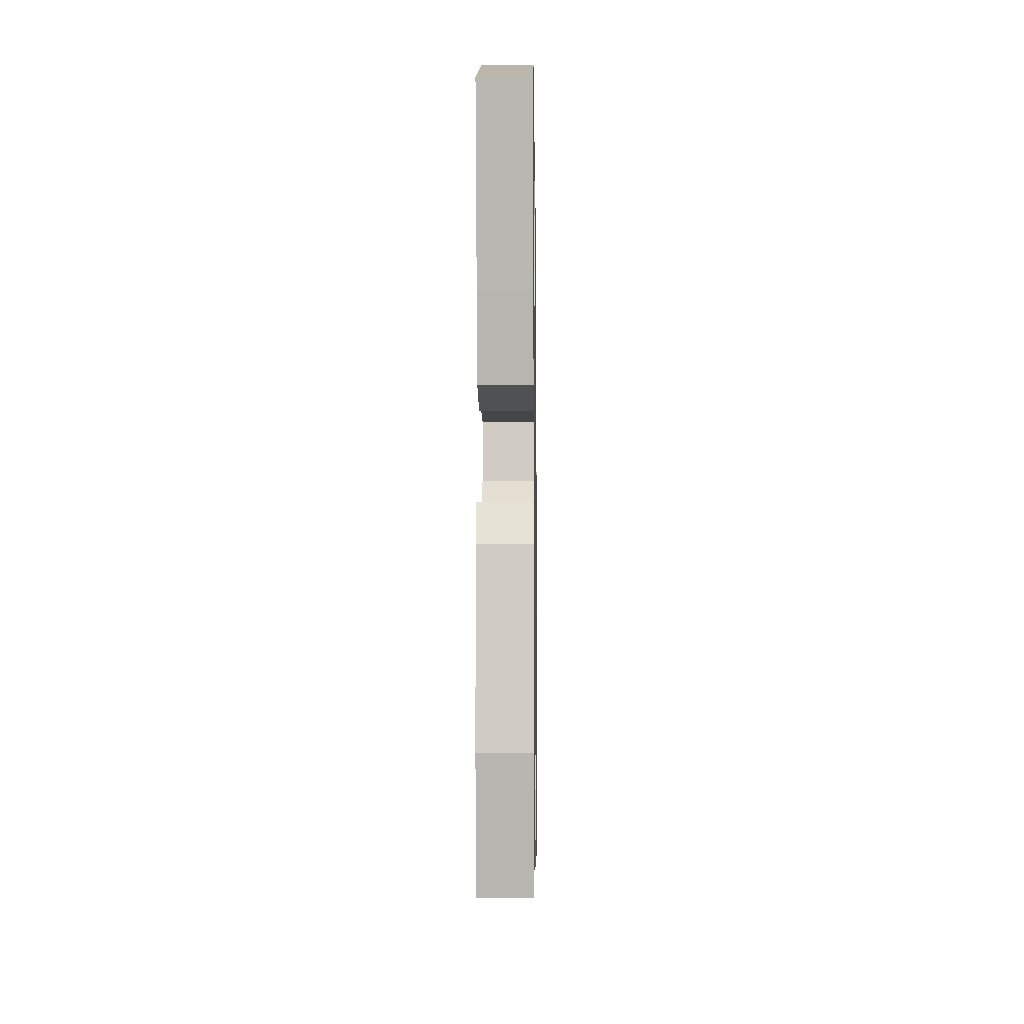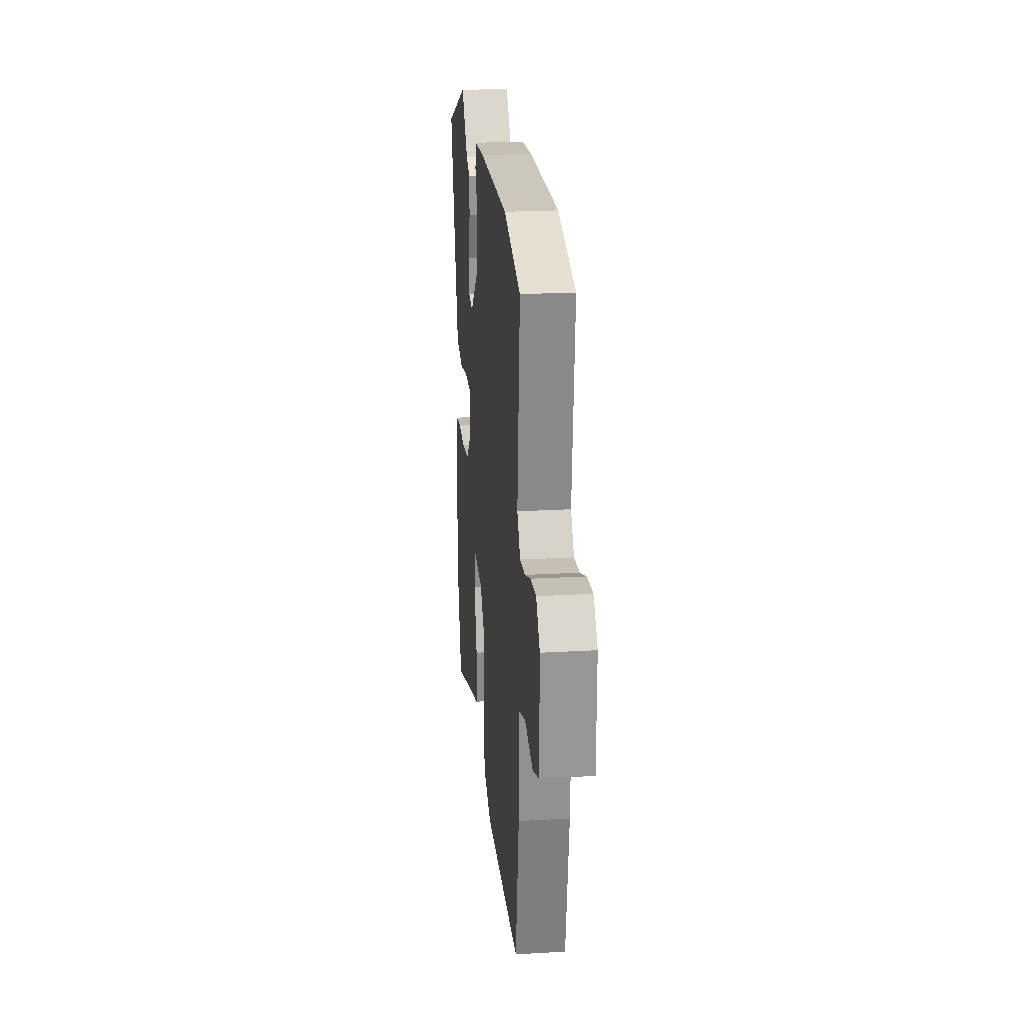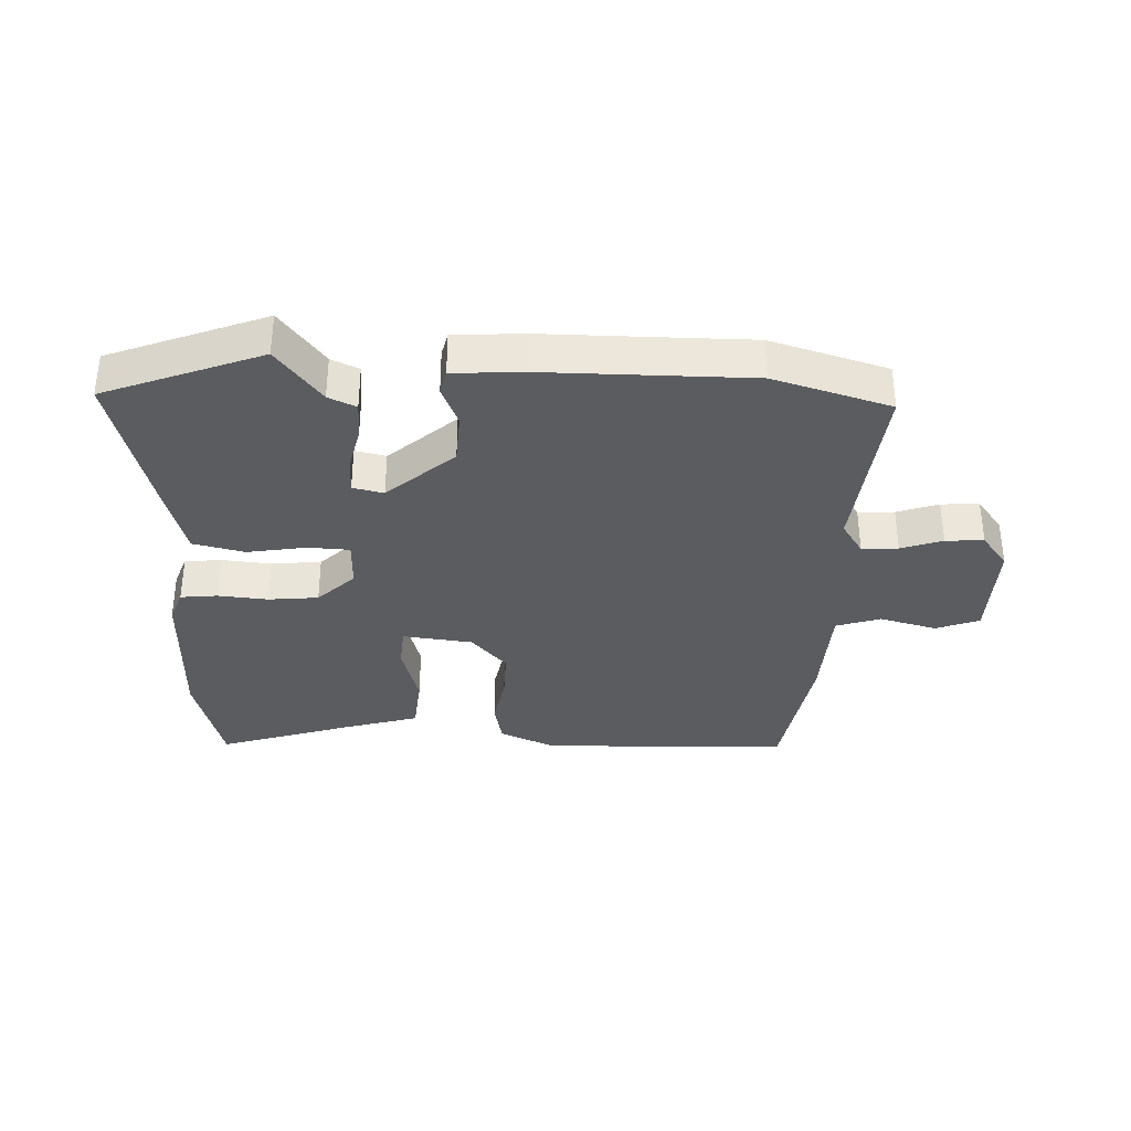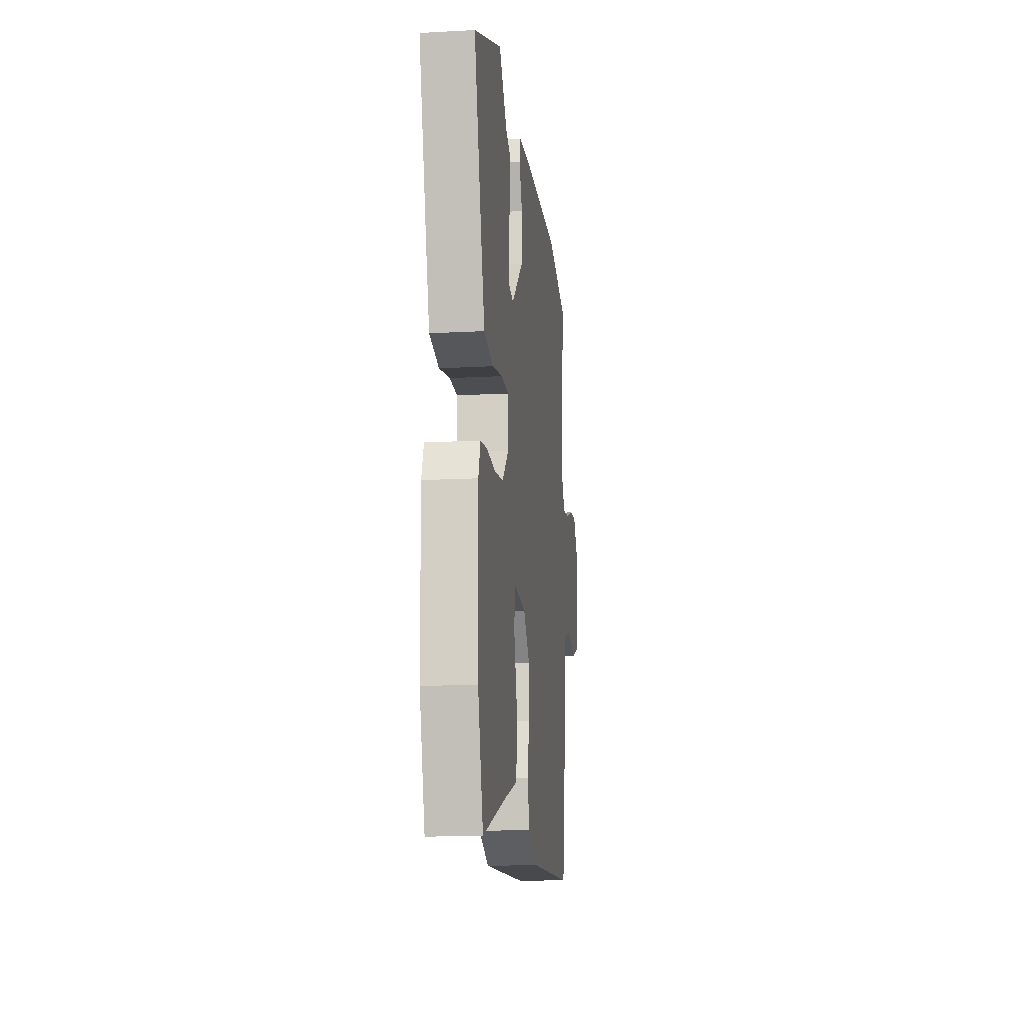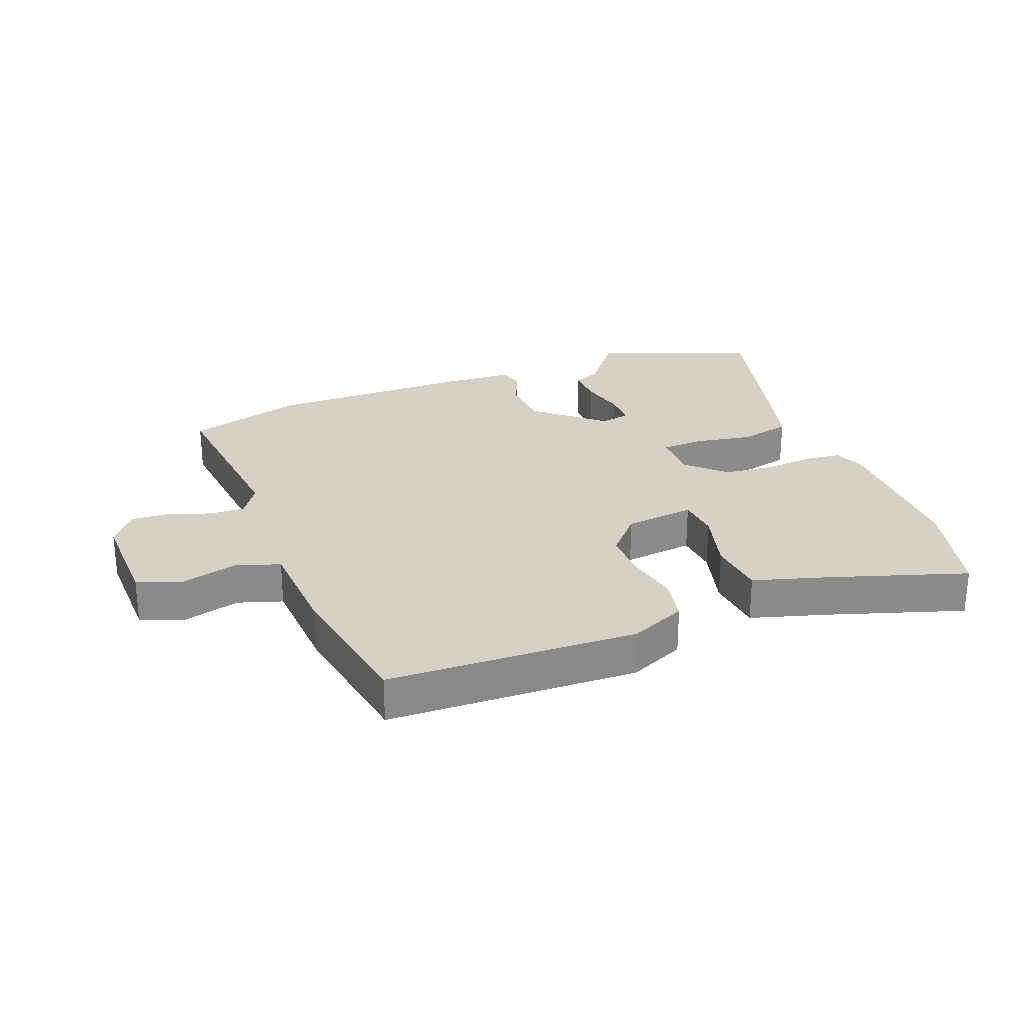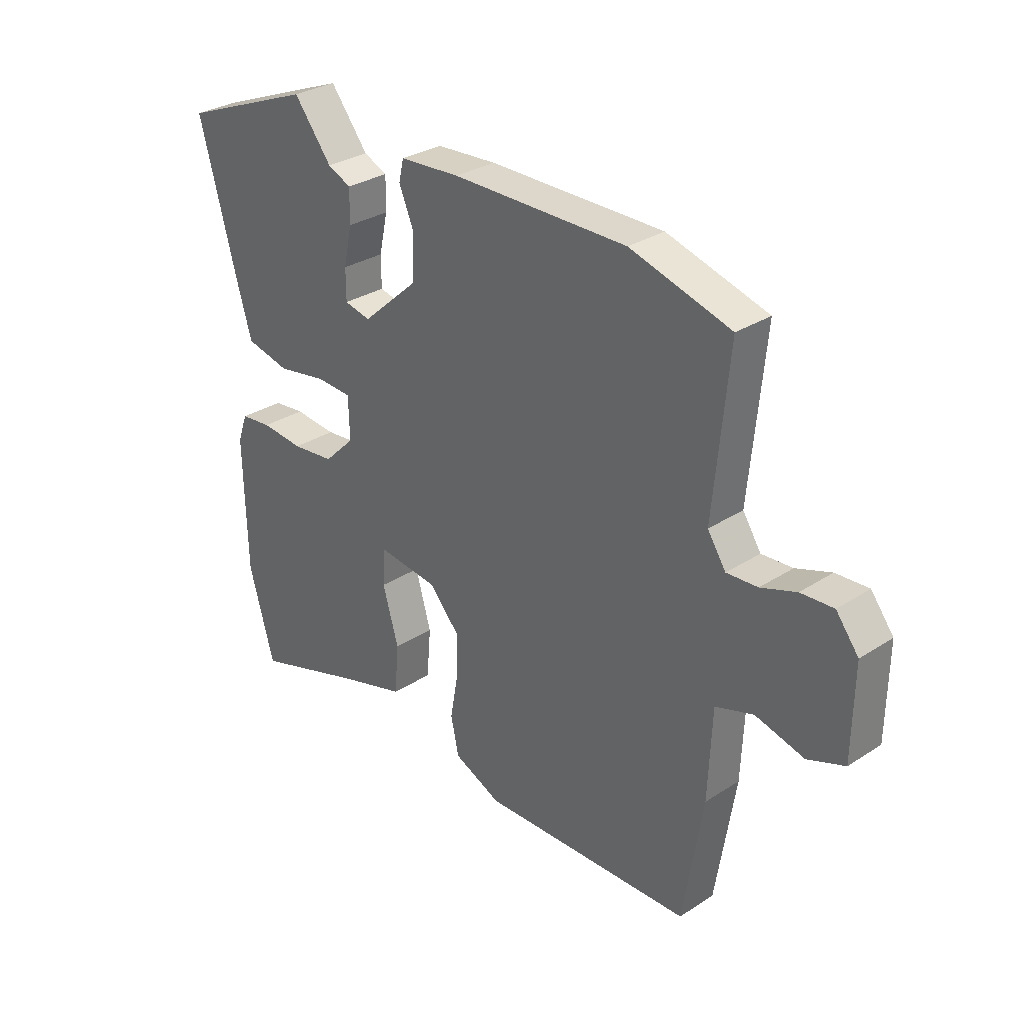
<metadata>
{"format":"obj","ext":"obj","renderer":"f3d","projection":"perspective","resolution":1024,"background":"white","views":[{"elev":-7.4,"azim":-89.2,"up":"+Z"},{"elev":22.0,"azim":84.3,"up":"+Z"},{"elev":-34.4,"azim":-2.7,"up":"+Y"},{"elev":-14.4,"azim":-83.2,"up":"+Z"},{"elev":26.6,"azim":158.4,"up":"+Y"},{"elev":30.7,"azim":47.1,"up":"+Z"}]}
</metadata>
<code>
v -0.492 0.07 -0.53
v -0.54 0.07 -0.357
v -0.545 0.07 -0.105
v -0.526 0.07 -0.052
v -0.466 0.07 -0.045
v -0.385 0.07 -0.052
v -0.304 0.07 -0.043
v -0.245 0.07 0.015
v -0.247 0.07 0.095
v -0.315 0.07 0.098
v -0.41 0.07 0.081
v -0.494 0.07 0.1
v -0.526 0.07 0.211
v -0.594 0.07 0.463
v -0.34 0.07 0.563
v -0.268 0.07 0.472
v -0.223 0.07 0.452
v -0.224 0.07 0.39
v -0.24 0.07 0.316
v -0.24 0.07 0.258
v -0.19 0.07 0.247
v -0.083 0.07 0.343
v -0.079 0.07 0.427
v -0.107 0.07 0.493
v -0.098 0.07 0.533
v 0.017 0.07 0.541
v 0.35 0.07 0.543
v 0.541 0.07 0.488
v 0.513 0.07 0.188
v 0.548 0.07 0.135
v 0.607 0.07 0.139
v 0.674 0.07 0.163
v 0.736 0.07 0.167
v 0.779 0.07 0.112
v 0.777 0.07 -0.06
v 0.707 0.07 -0.087
v 0.614 0.07 -0.063
v 0.542 0.07 -0.087
v 0.535 0.07 -0.257
v 0.498 0.07 -0.493
v 0.093 0.07 -0.508
v 0.002 0.07 -0.468
v -0.013 0.07 -0.397
v 0.002 0.07 -0.313
v 0.003 0.07 -0.23
v -0.055 0.07 -0.166
v -0.169 0.07 -0.153
v -0.174 0.07 -0.222
v -0.144 0.07 -0.327
v -0.152 0.07 -0.421
v -0.274 0.07 -0.458
v -0.492 0 -0.53
v -0.54 0 -0.357
v -0.545 0 -0.105
v -0.526 0 -0.052
v -0.466 0 -0.045
v -0.385 0 -0.052
v -0.304 0 -0.043
v -0.245 0 0.015
v -0.247 0 0.095
v -0.315 0 0.098
v -0.41 0 0.081
v -0.494 0 0.1
v -0.526 0 0.211
v -0.594 0 0.463
v -0.34 0 0.563
v -0.268 0 0.472
v -0.223 0 0.452
v -0.224 0 0.39
v -0.24 0 0.316
v -0.24 0 0.258
v -0.19 0 0.247
v -0.083 0 0.343
v -0.079 0 0.427
v -0.107 0 0.493
v -0.098 0 0.533
v 0.017 0 0.541
v 0.35 0 0.543
v 0.541 0 0.488
v 0.513 0 0.188
v 0.548 0 0.135
v 0.607 0 0.139
v 0.674 0 0.163
v 0.736 0 0.167
v 0.779 0 0.112
v 0.777 0 -0.06
v 0.707 0 -0.087
v 0.614 0 -0.063
v 0.542 0 -0.087
v 0.535 0 -0.257
v 0.498 0 -0.493
v 0.093 0 -0.508
v 0.002 0 -0.468
v -0.013 0 -0.397
v 0.002 0 -0.313
v 0.003 0 -0.23
v -0.055 0 -0.166
v -0.169 0 -0.153
v -0.174 0 -0.222
v -0.144 0 -0.327
v -0.152 0 -0.421
v -0.274 0 -0.458
f 48 49 50 51
f 47 48 51 1
f 41 42 43 44
f 41 44 45
f 38 39 40 41
f 38 41 45
f 37 38 45 46
f 35 36 37
f 34 35 37
f 31 32 33 34
f 30 31 34 37
f 29 30 37 46
f 23 24 25 26
f 22 23 26 27
f 21 22 27 28
f 16 17 18 19
f 16 19 20
f 15 16 20
f 14 15 20
f 13 14 20
f 10 11 12 13
f 9 10 13 20
f 8 9 20 21
f 3 4 5 6
f 3 6 7
f 47 1 2 3
f 47 3 7
f 46 47 7 8
f 28 29 46
f 8 21 28 46
f 102 101 100 99
f 52 102 99 98
f 95 94 93 92
f 96 95 92
f 92 91 90 89
f 96 92 89
f 97 96 89 88
f 88 87 86
f 88 86 85
f 85 84 83 82
f 88 85 82 81
f 97 88 81 80
f 77 76 75 74
f 78 77 74 73
f 79 78 73 72
f 70 69 68 67
f 71 70 67
f 71 67 66
f 71 66 65
f 71 65 64
f 64 63 62 61
f 71 64 61 60
f 72 71 60 59
f 57 56 55 54
f 58 57 54
f 54 53 52 98
f 58 54 98
f 59 58 98 97
f 97 80 79
f 97 79 72 59
f 1 52 53 2
f 2 53 54 3
f 3 54 55 4
f 4 55 56 5
f 5 56 57 6
f 6 57 58 7
f 7 58 59 8
f 8 59 60 9
f 9 60 61 10
f 10 61 62 11
f 11 62 63 12
f 12 63 64 13
f 13 64 65 14
f 14 65 66 15
f 15 66 67 16
f 16 67 68 17
f 17 68 69 18
f 18 69 70 19
f 19 70 71 20
f 20 71 72 21
f 21 72 73 22
f 22 73 74 23
f 23 74 75 24
f 24 75 76 25
f 25 76 77 26
f 26 77 78 27
f 27 78 79 28
f 28 79 80 29
f 29 80 81 30
f 30 81 82 31
f 31 82 83 32
f 32 83 84 33
f 33 84 85 34
f 34 85 86 35
f 35 86 87 36
f 36 87 88 37
f 37 88 89 38
f 38 89 90 39
f 39 90 91 40
f 40 91 92 41
f 41 92 93 42
f 42 93 94 43
f 43 94 95 44
f 44 95 96 45
f 45 96 97 46
f 46 97 98 47
f 47 98 99 48
f 48 99 100 49
f 49 100 101 50
f 50 101 102 51
f 51 102 52 1

</code>
